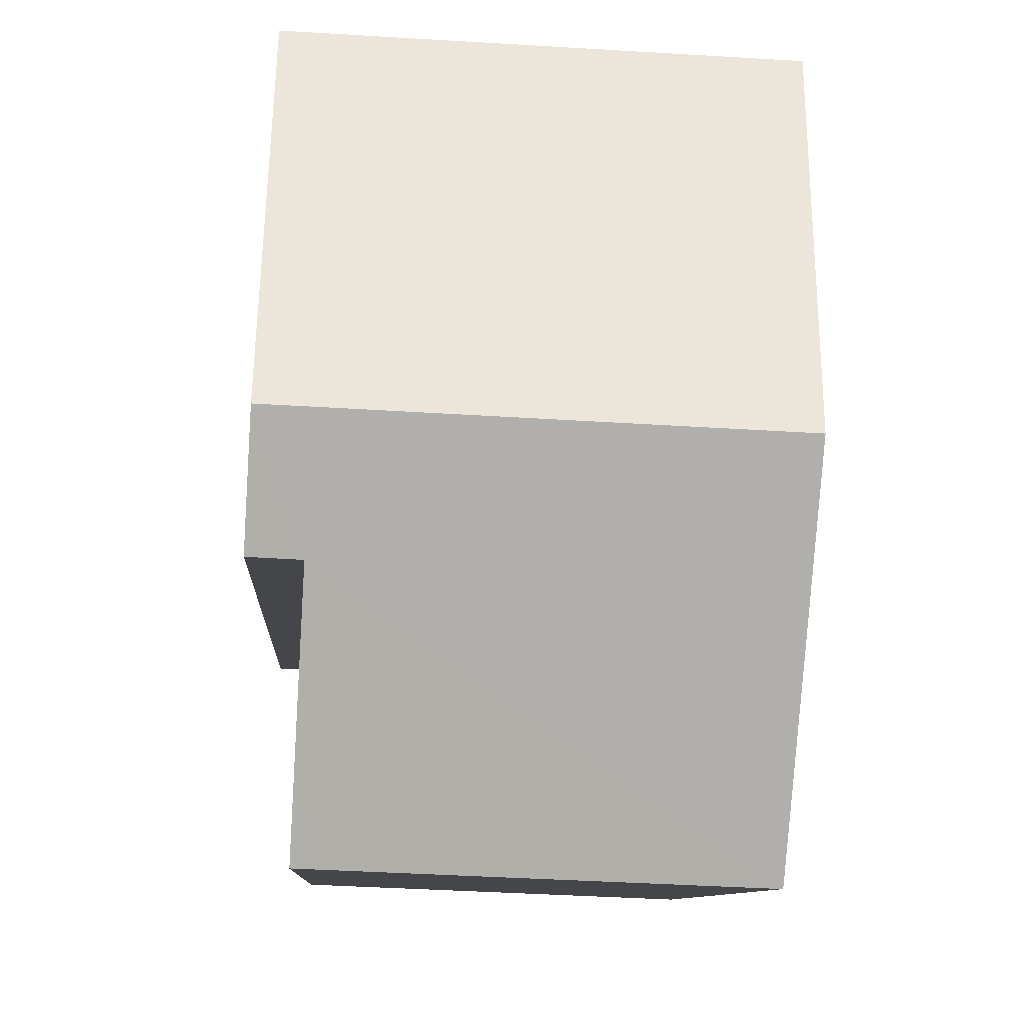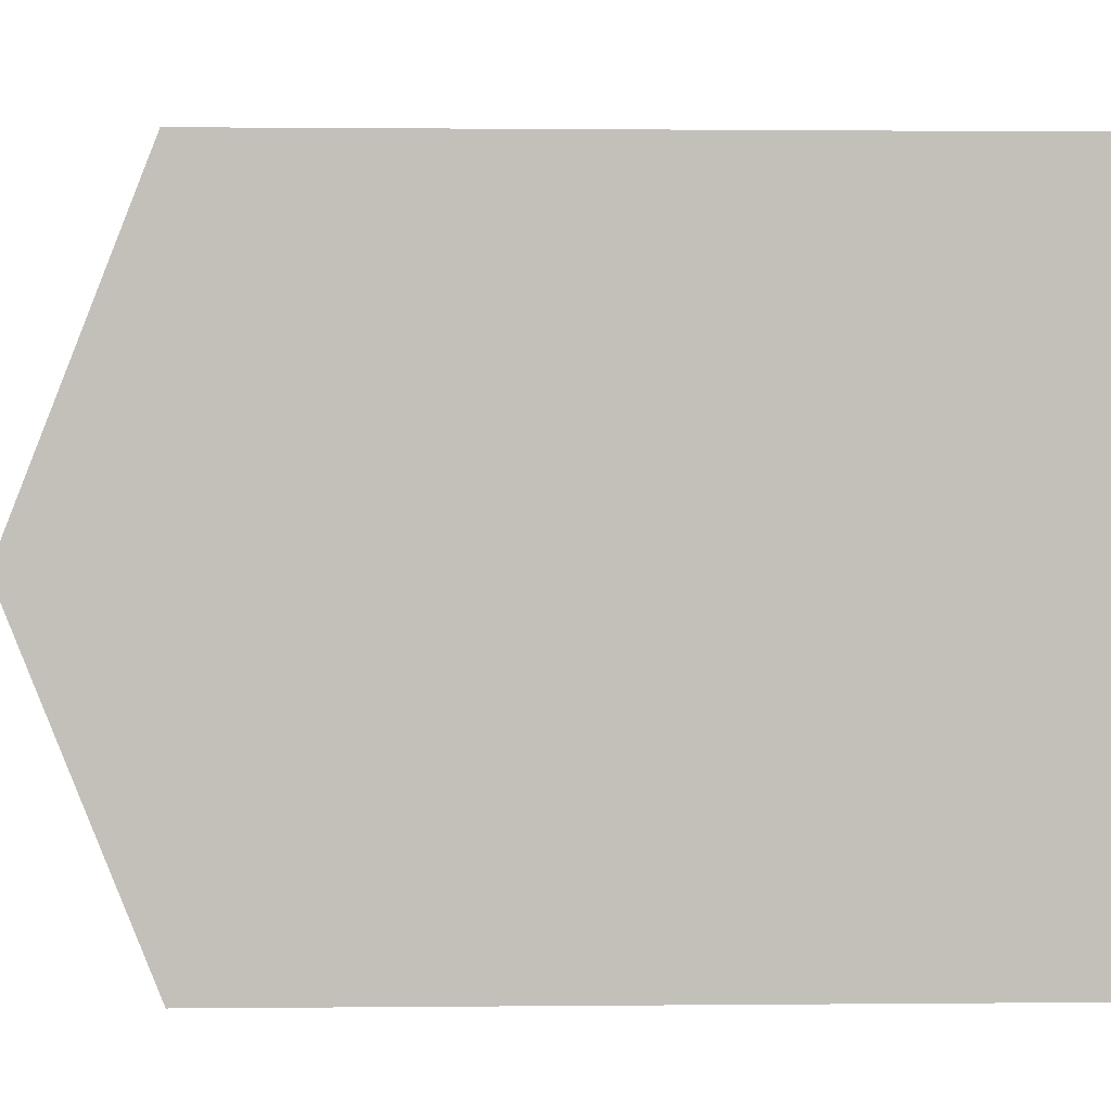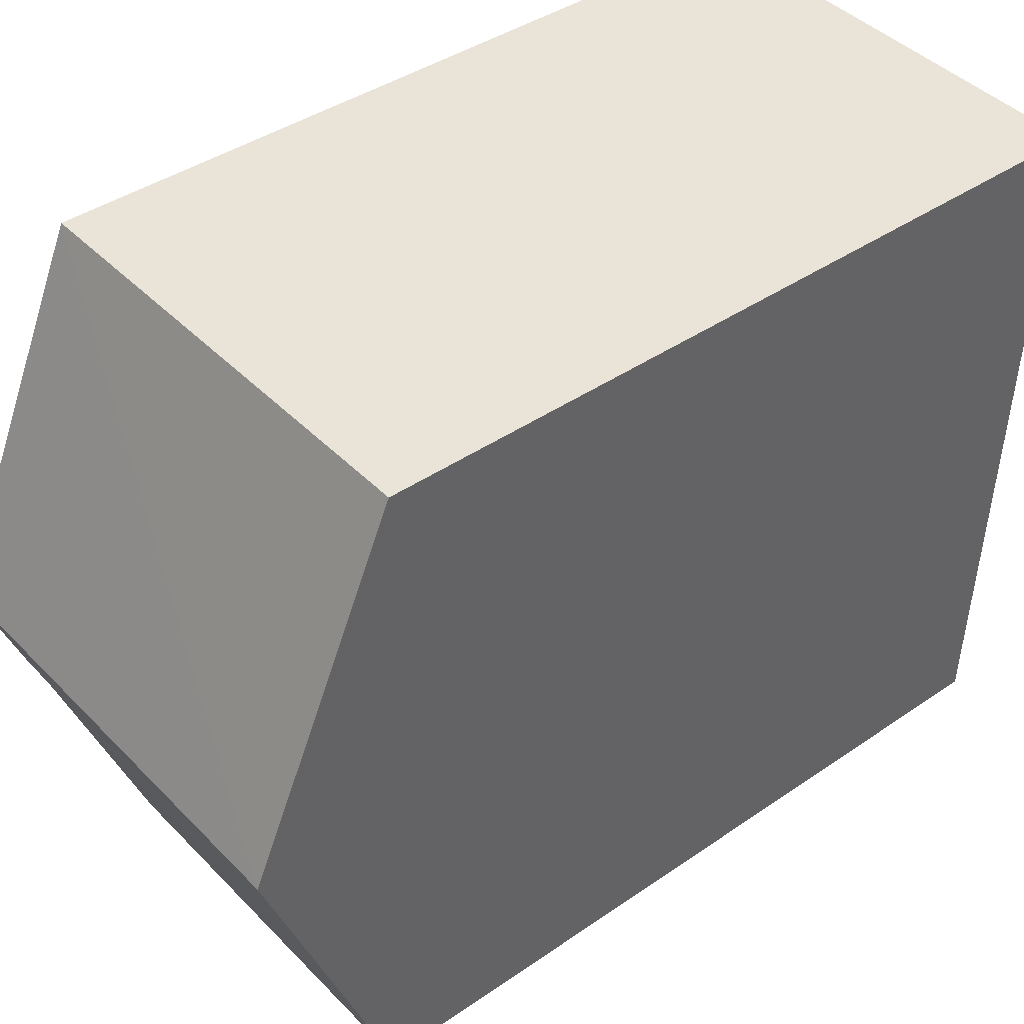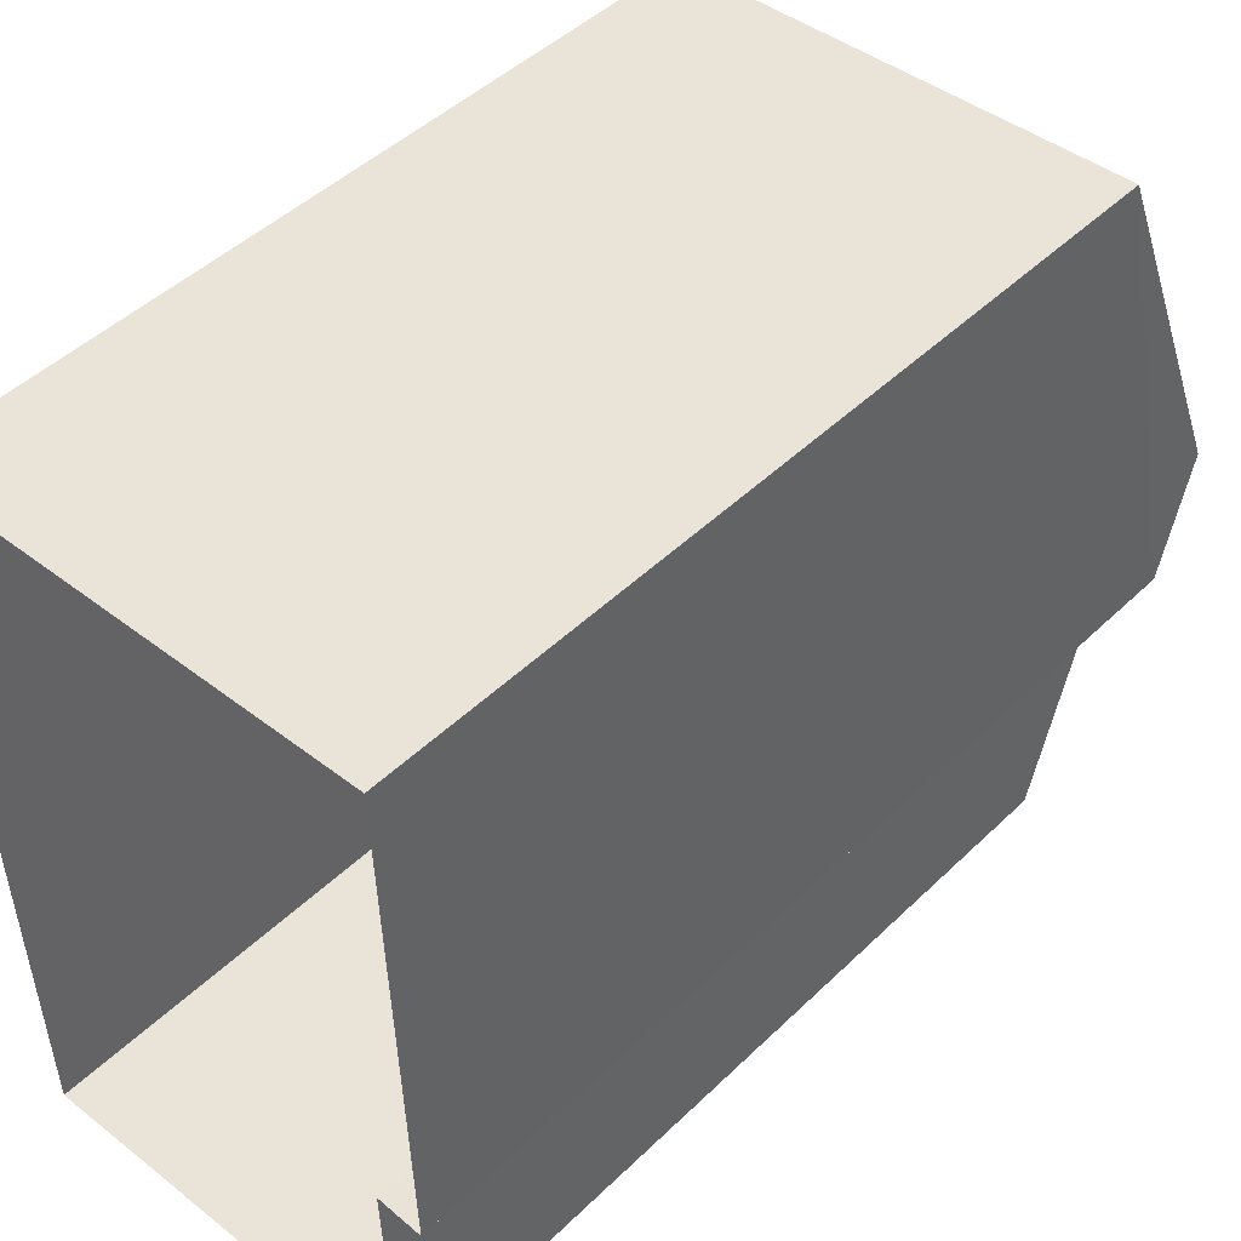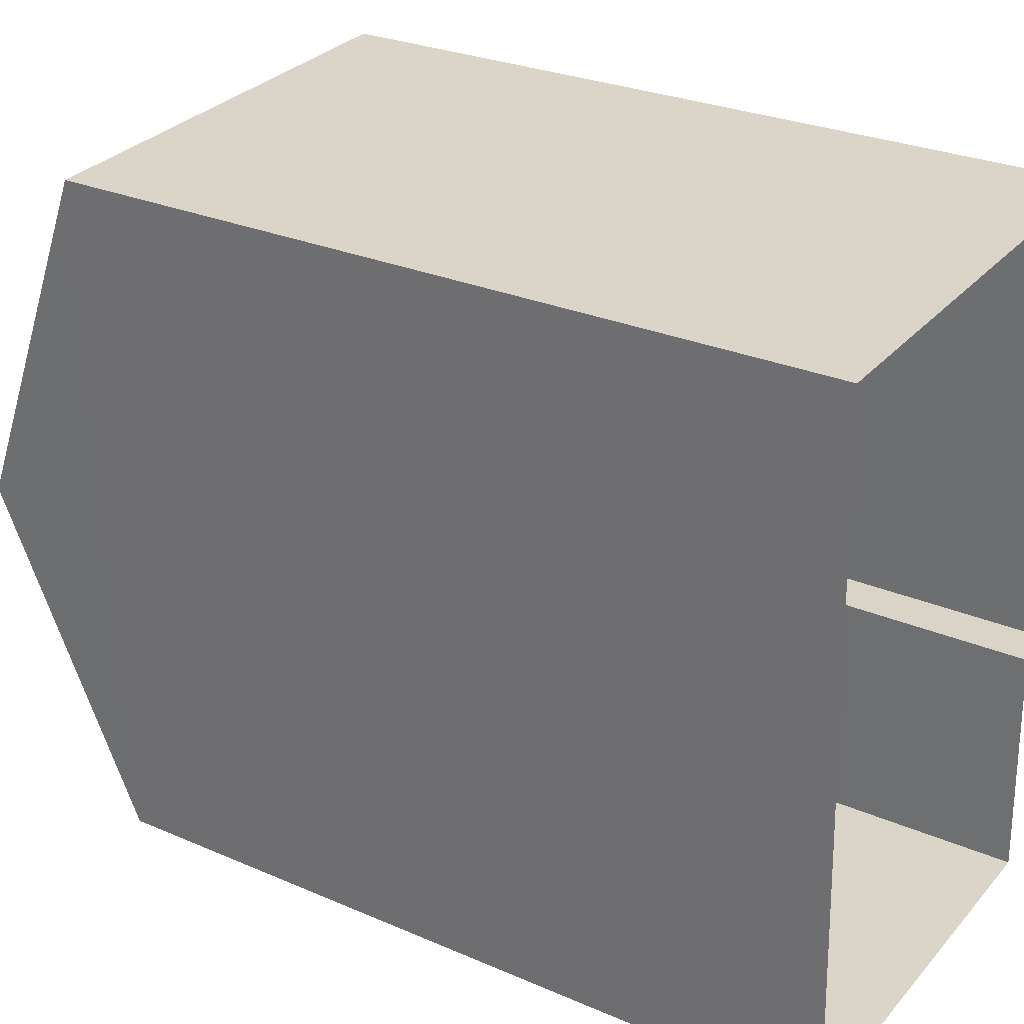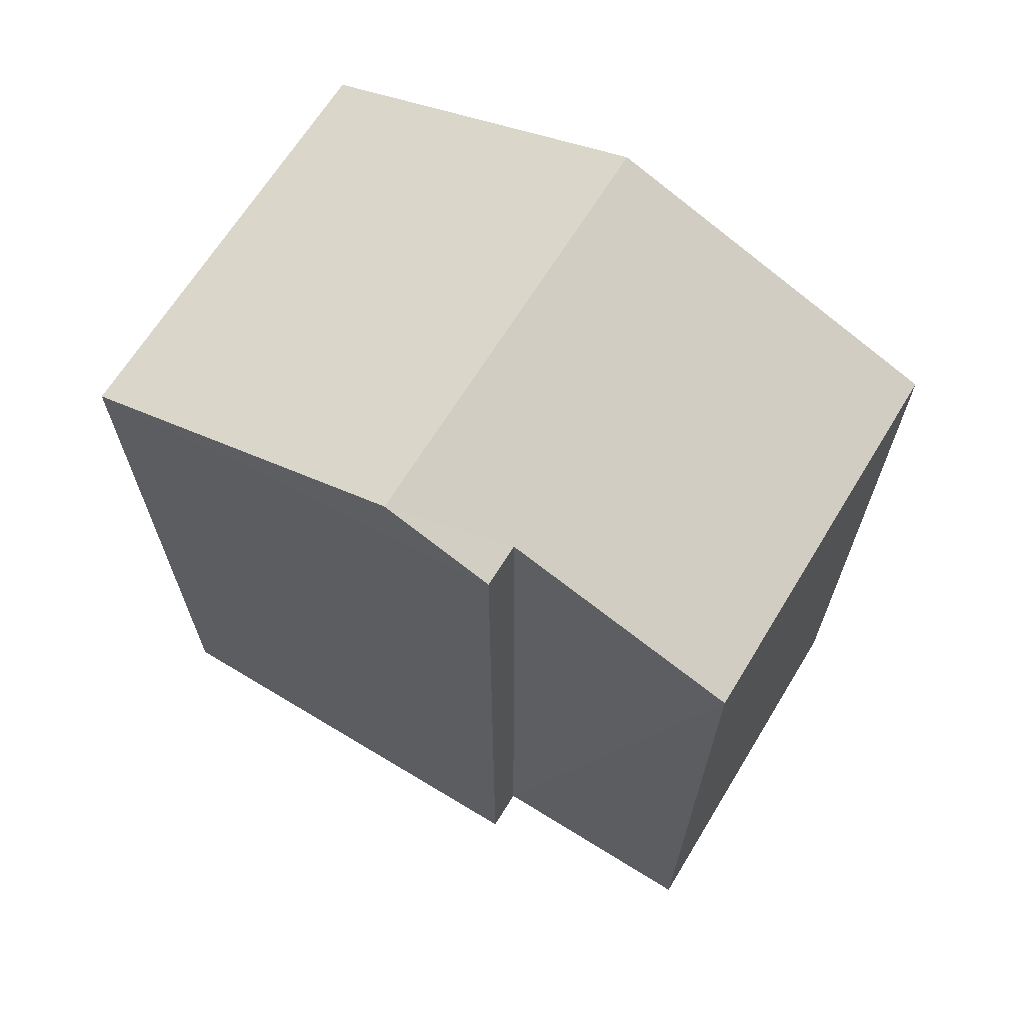
<metadata>
{"format":"obj","ext":"obj","renderer":"f3d","projection":"perspective","resolution":1024,"background":"white","views":[{"elev":-9.3,"azim":-3.2,"up":"+Y"},{"elev":0.9,"azim":88.0,"up":"+Y"},{"elev":40.4,"azim":49.7,"up":"+Y"},{"elev":46.7,"azim":-137.4,"up":"+Y"},{"elev":27.7,"azim":123.4,"up":"+Y"},{"elev":66.7,"azim":-60.8,"up":"+Z"}]}
</metadata>
<code>
v -3.739e+05 -1.042e+05 24.3
v -3.74e+05 -1.042e+05 24.3
v -3.739e+05 -1.042e+05 24.3
v -3.74e+05 -1.042e+05 24.3
v -3.74e+05 -1.042e+05 24.3
v -3.74e+05 -1.042e+05 24.3
v -3.74e+05 -1.042e+05 33.83
v -3.739e+05 -1.042e+05 33.83
v -3.74e+05 -1.042e+05 34.98
v -3.739e+05 -1.042e+05 35.52
v -3.74e+05 -1.042e+05 35.52
v -3.74e+05 -1.042e+05 34.98
v -3.74e+05 -1.042e+05 33.83
v -3.739e+05 -1.042e+05 33.83
f 1 2 3
f 3 2 4
f 1 5 2
f 4 2 6
f 7 8 9
f 8 10 9
f 9 11 12
f 9 10 11
f 10 13 11
f 10 14 13
f 8 1 14
f 8 14 10
f 1 3 14
f 4 6 13
f 13 12 11
f 13 6 12
f 7 1 8
f 7 5 1
f 12 6 2
f 9 12 2
f 13 3 4
f 13 14 3
f 7 2 5
f 7 9 2

</code>
